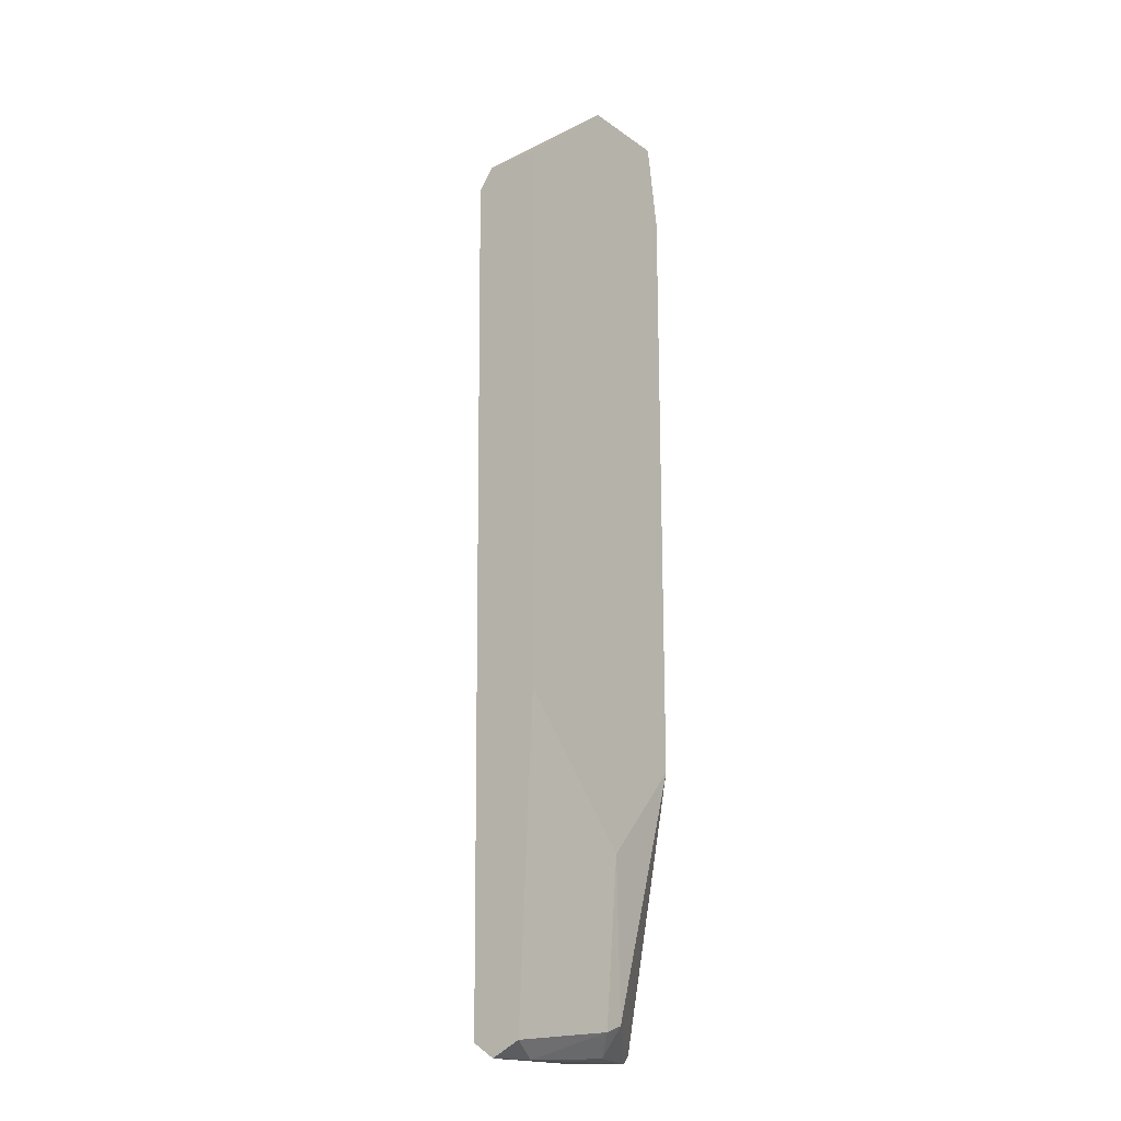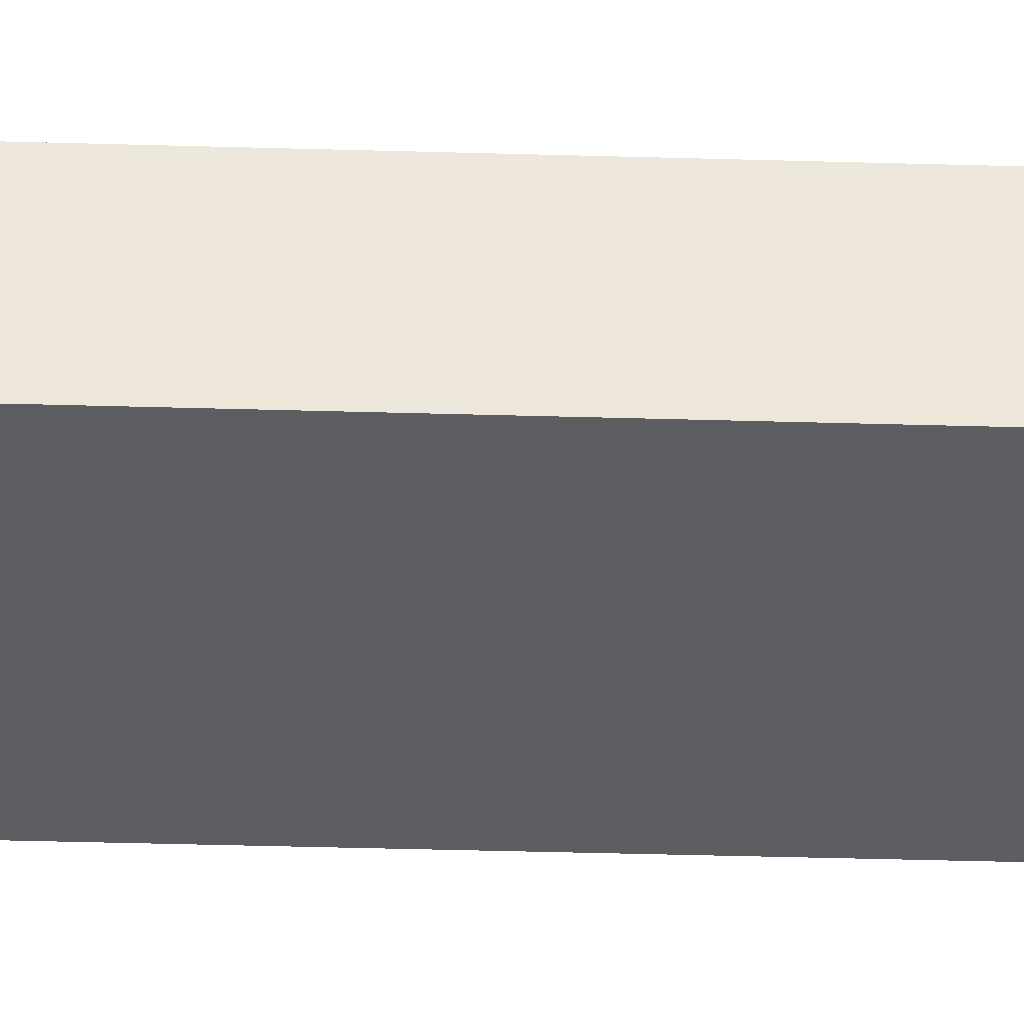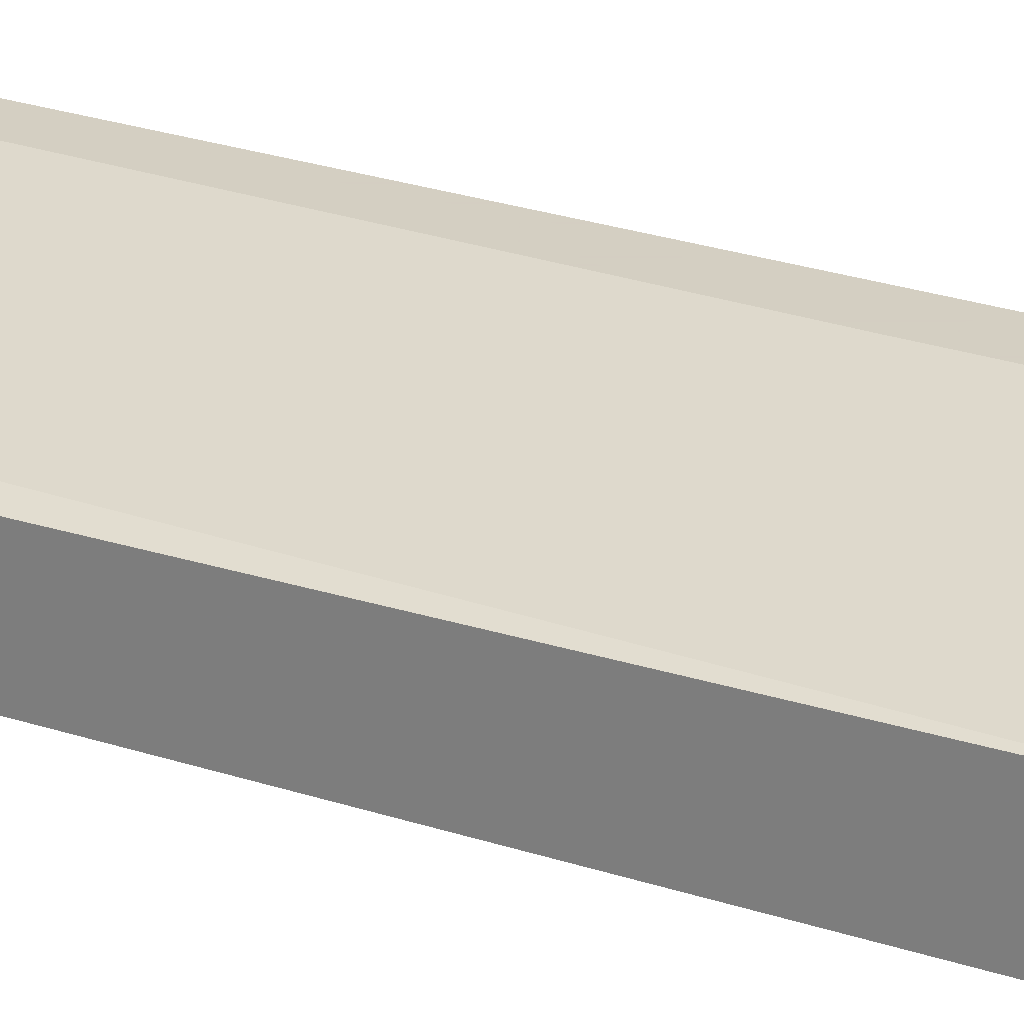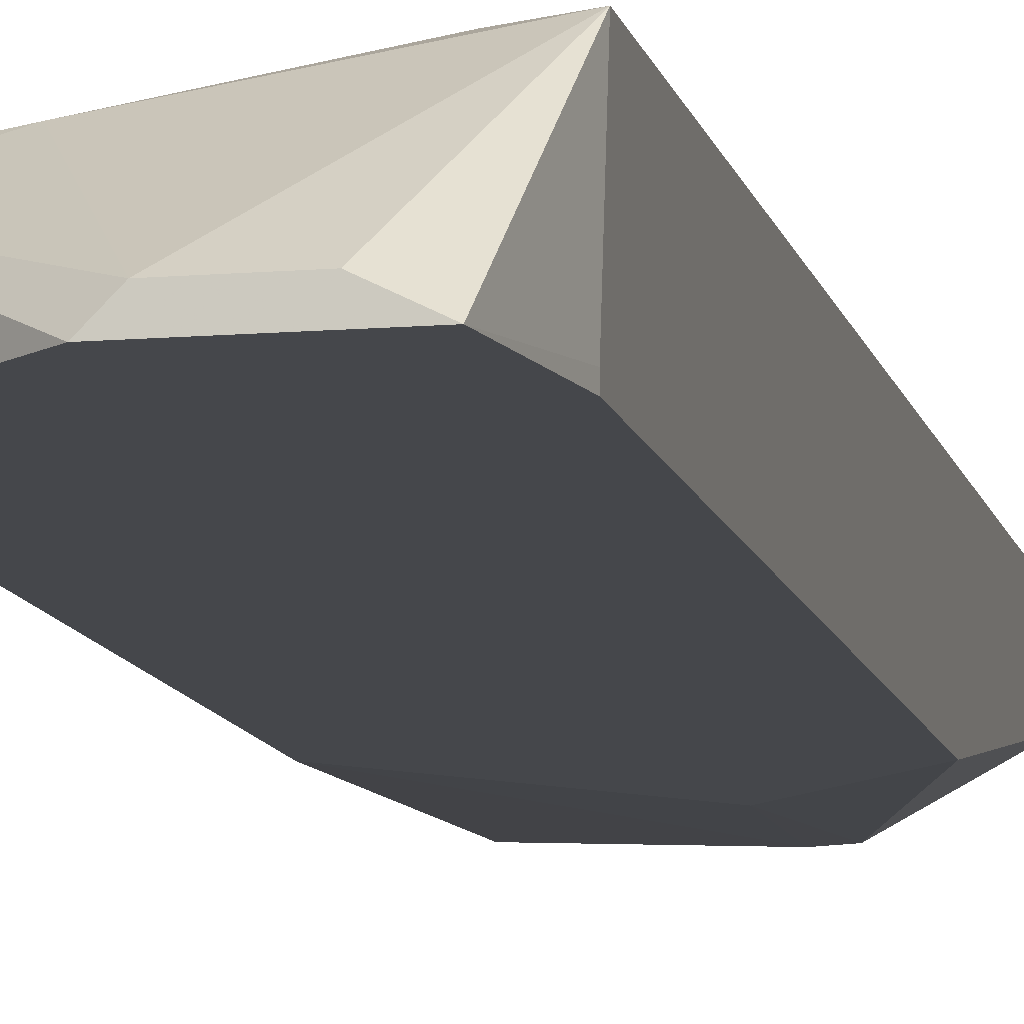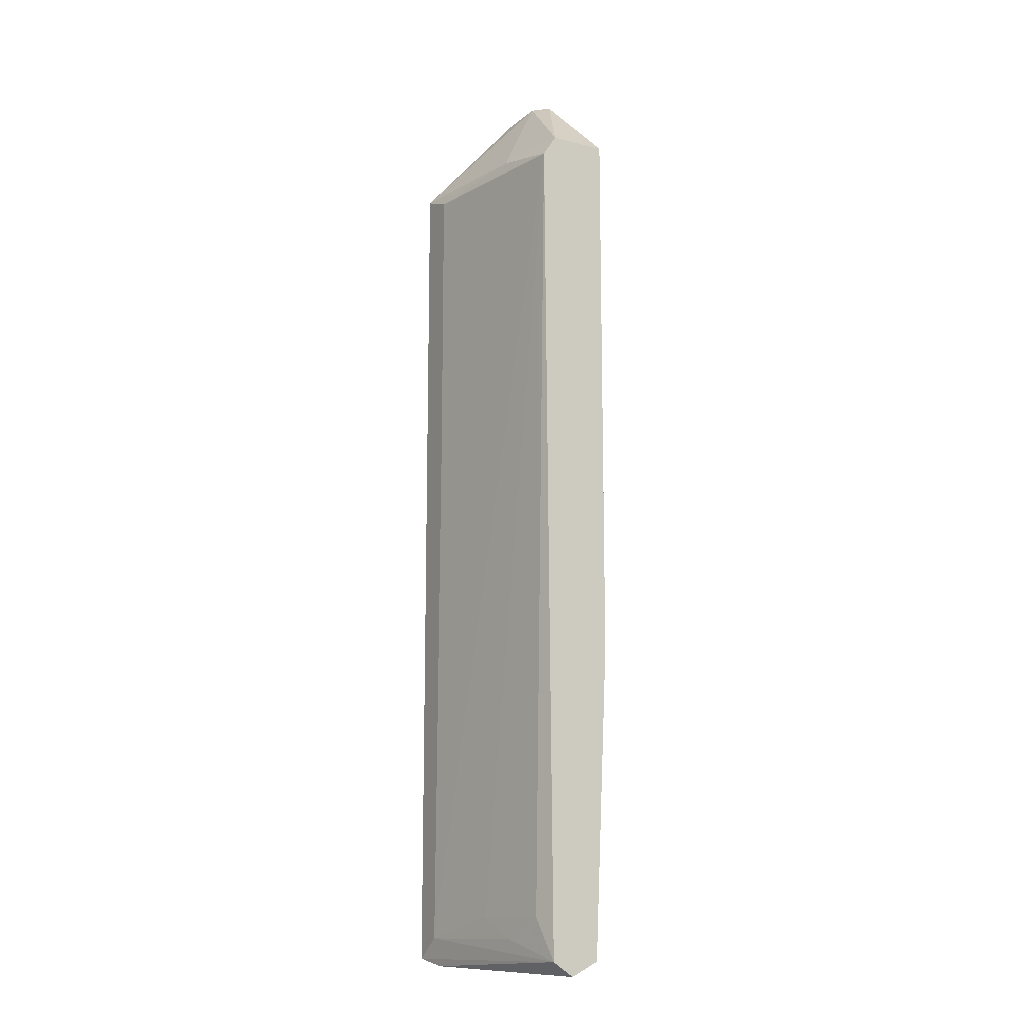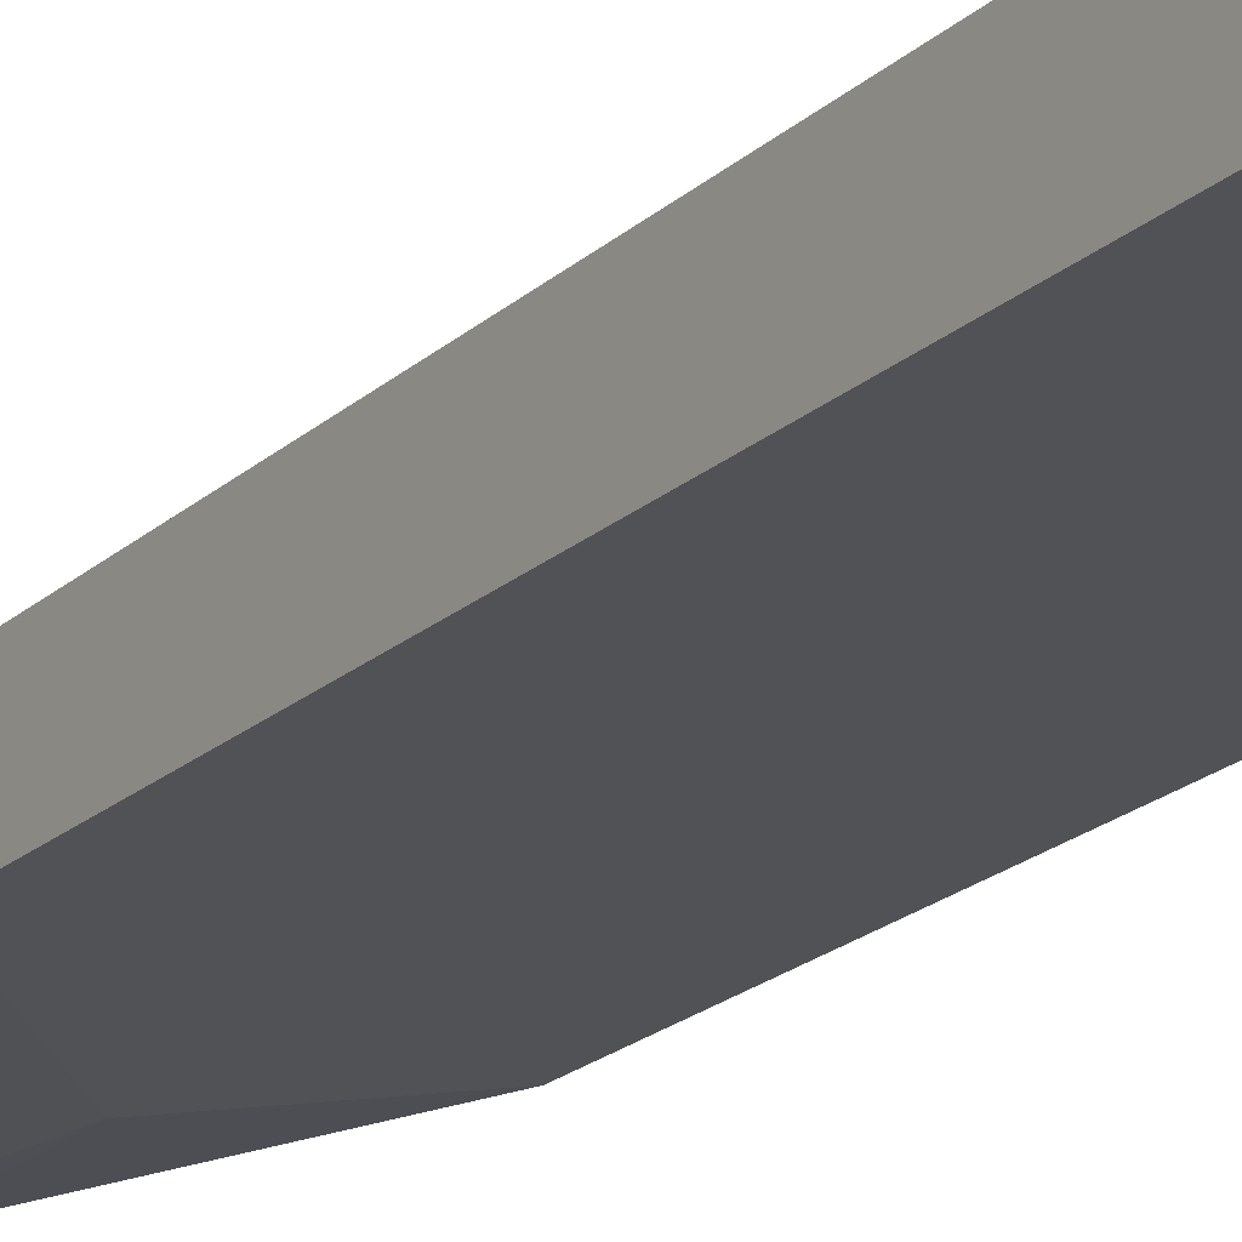
<metadata>
{"format":"obj","ext":"obj","renderer":"f3d","projection":"perspective","resolution":1024,"background":"white","views":[{"elev":-18.5,"azim":-52.7,"up":"+Z"},{"elev":-38.5,"azim":87.9,"up":"+Y"},{"elev":25.4,"azim":-61.5,"up":"+Y"},{"elev":-10.6,"azim":12.0,"up":"+Y"},{"elev":-13.0,"azim":-119.8,"up":"+Z"},{"elev":-20.8,"azim":-33.1,"up":"+Y"}]}
</metadata>
<code>
v -0.02028 -0.004865 0.03864
v -0.01744 -0.003917 0.001019
v -0.0108 -0.007078 0.03895
v -0.0108 -0.007394 0.03895
v -0.0108 -0.002968 0.03832
v -0.01396 -0.007078 0.001019
v -0.0108 -0.002968 7.8e-05
v -0.02028 -0.007394 0.01398
v -0.02028 -0.007394 0.03864
v -0.02028 -0.005497 -0.000562
v -0.0108 -0.007394 0.01209
v -0.02028 -0.004233 0.03769
v -0.01491 -0.006762 0.04275
v -0.01238 -0.002968 0.02504
v -0.02028 -0.006762 7.4e-05
v -0.01111 -0.005181 -0.000244
v -0.02028 -0.004549 7.4e-05
v -0.01143 -0.007394 0.04275
v -0.01206 -0.002968 0.001024
v -0.01238 -0.002968 0.03769
v -0.01554 -0.007394 0.04275
v -0.01459 -0.007394 0.007977
v -0.0108 -0.005181 7.8e-05
v -0.01934 -0.004233 0.001969
v -0.01396 -0.006129 -0.000244
v -0.01712 -0.003917 0.03833
v -0.01206 -0.003285 -0.000244
v -0.01586 -0.003601 0.001969
v -0.01491 -0.007078 0.000706
v -0.0127 -0.006762 0.04275
v -0.0187 -0.006129 -0.000562
f 29 15 31
f 17 7 27
f 7 16 27
f 20 12 26
f 5 20 26
f 16 6 25
f 1 13 26
f 12 1 26
f 17 12 24
f 2 17 24
f 19 2 28
f 13 5 26
f 12 19 28
f 15 10 31
f 24 12 28
f 8 15 29
f 6 22 29
f 22 8 29
f 25 6 29
f 5 13 30
f 18 5 30
f 13 18 30
f 16 25 31
f 10 27 31
f 27 16 31
f 6 16 23
f 2 24 28
f 16 7 23
f 10 17 27
f 7 11 23
f 11 6 23
f 25 29 31
f 3 4 5
f 8 4 9
f 1 8 9
f 8 1 10
f 7 4 11
f 4 8 11
f 10 1 12
f 5 7 14
f 8 10 15
f 10 12 17
f 4 3 18
f 5 4 7
f 9 4 18
f 3 5 18
f 11 8 22
f 6 11 22
f 9 18 21
f 13 1 21
f 1 9 21
f 18 13 21
f 5 14 20
f 7 17 19
f 17 2 19
f 12 14 19
f 14 7 19
f 14 12 20

</code>
